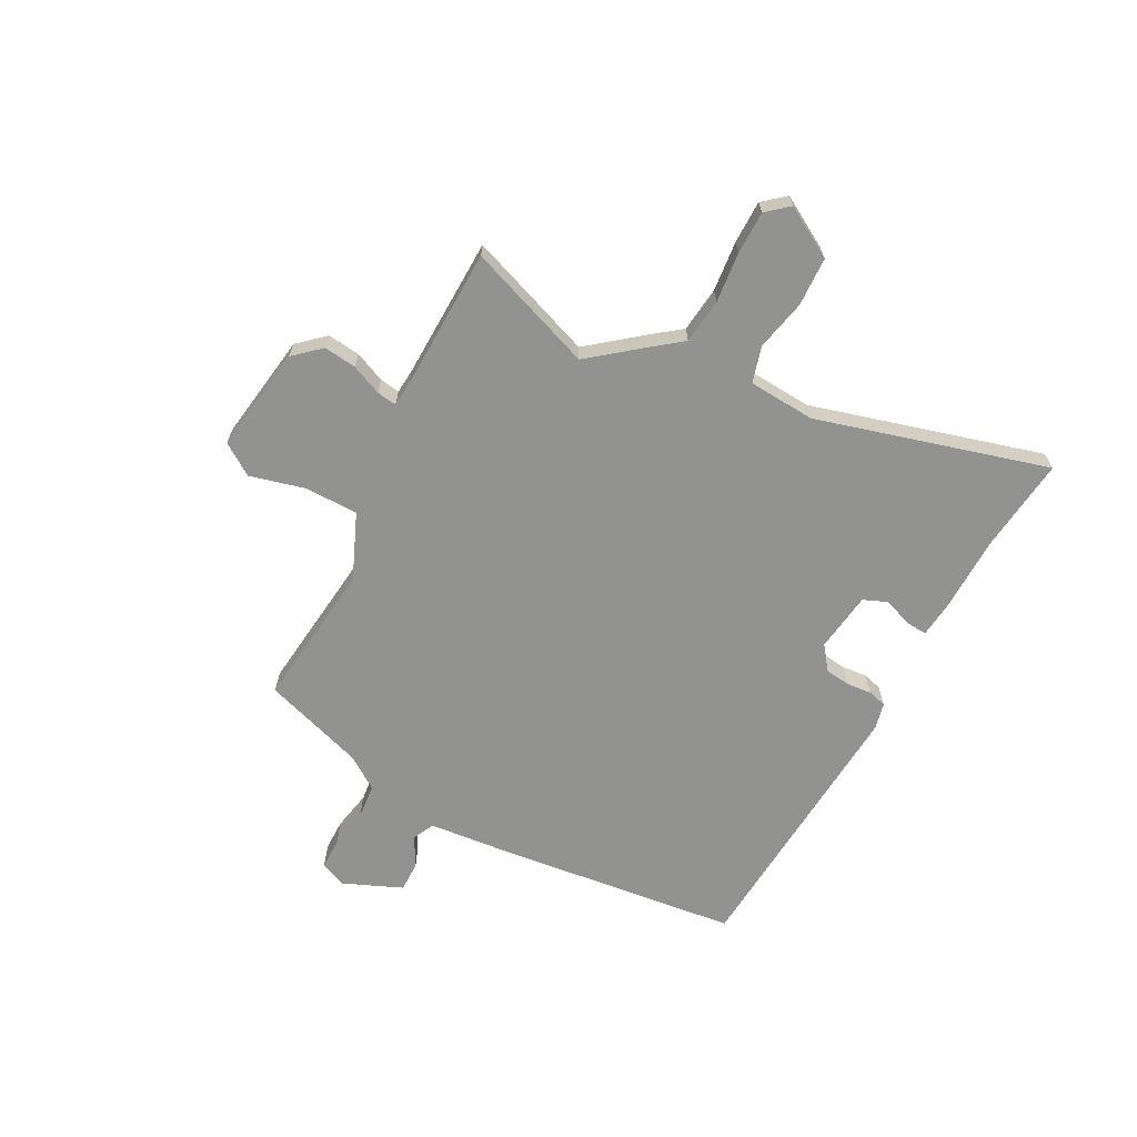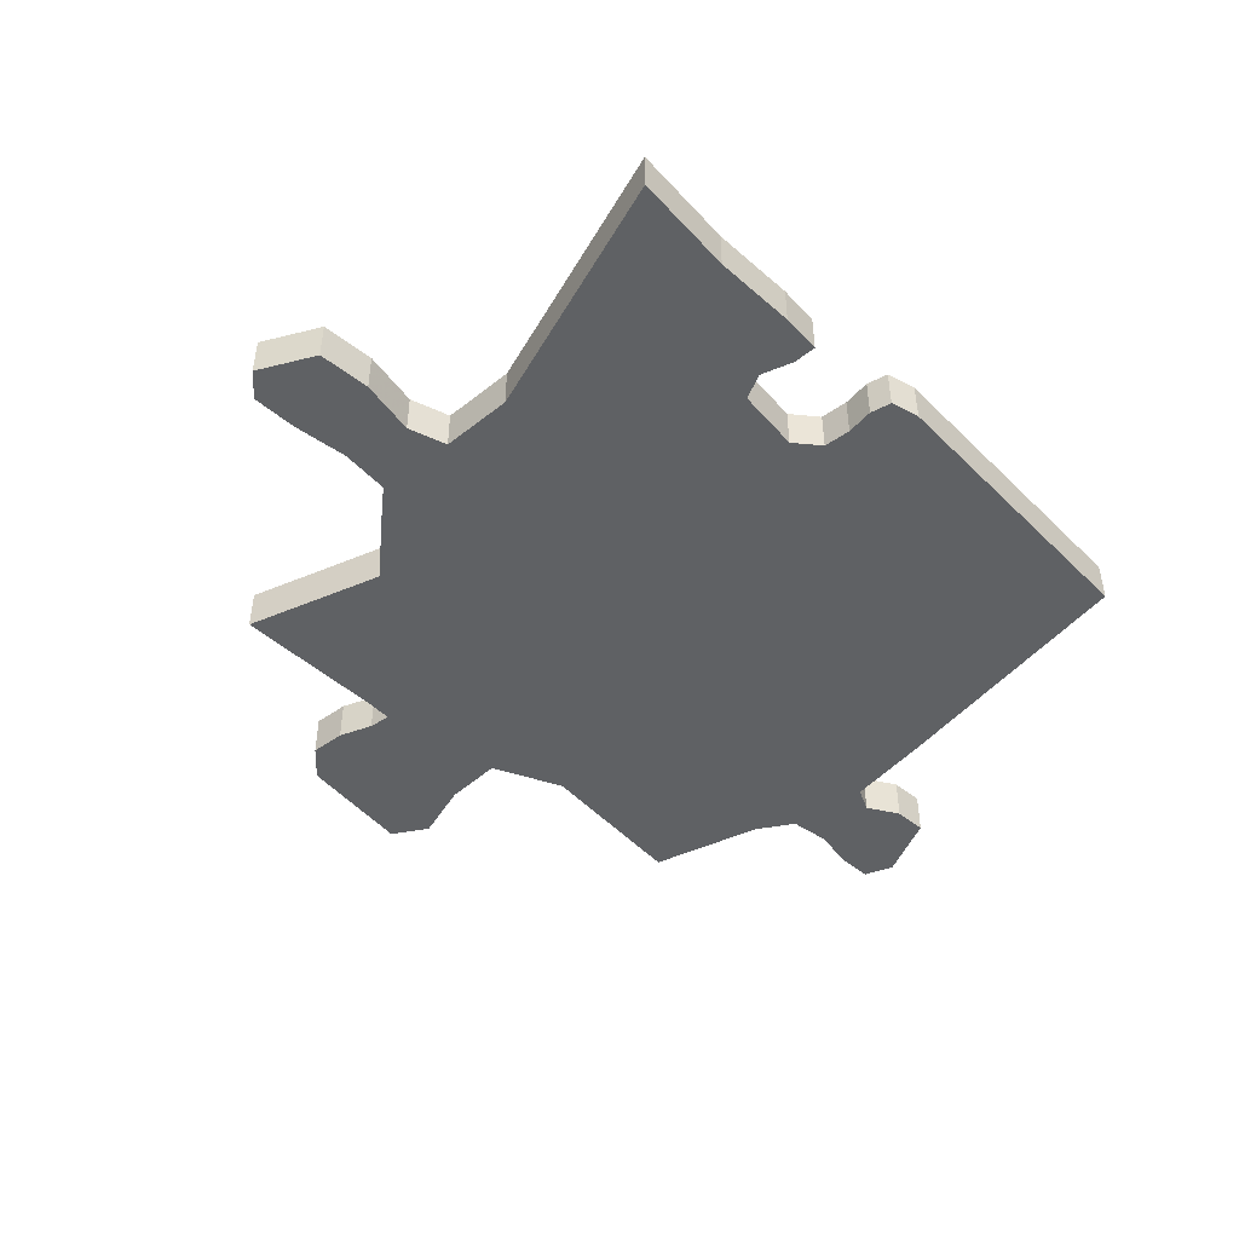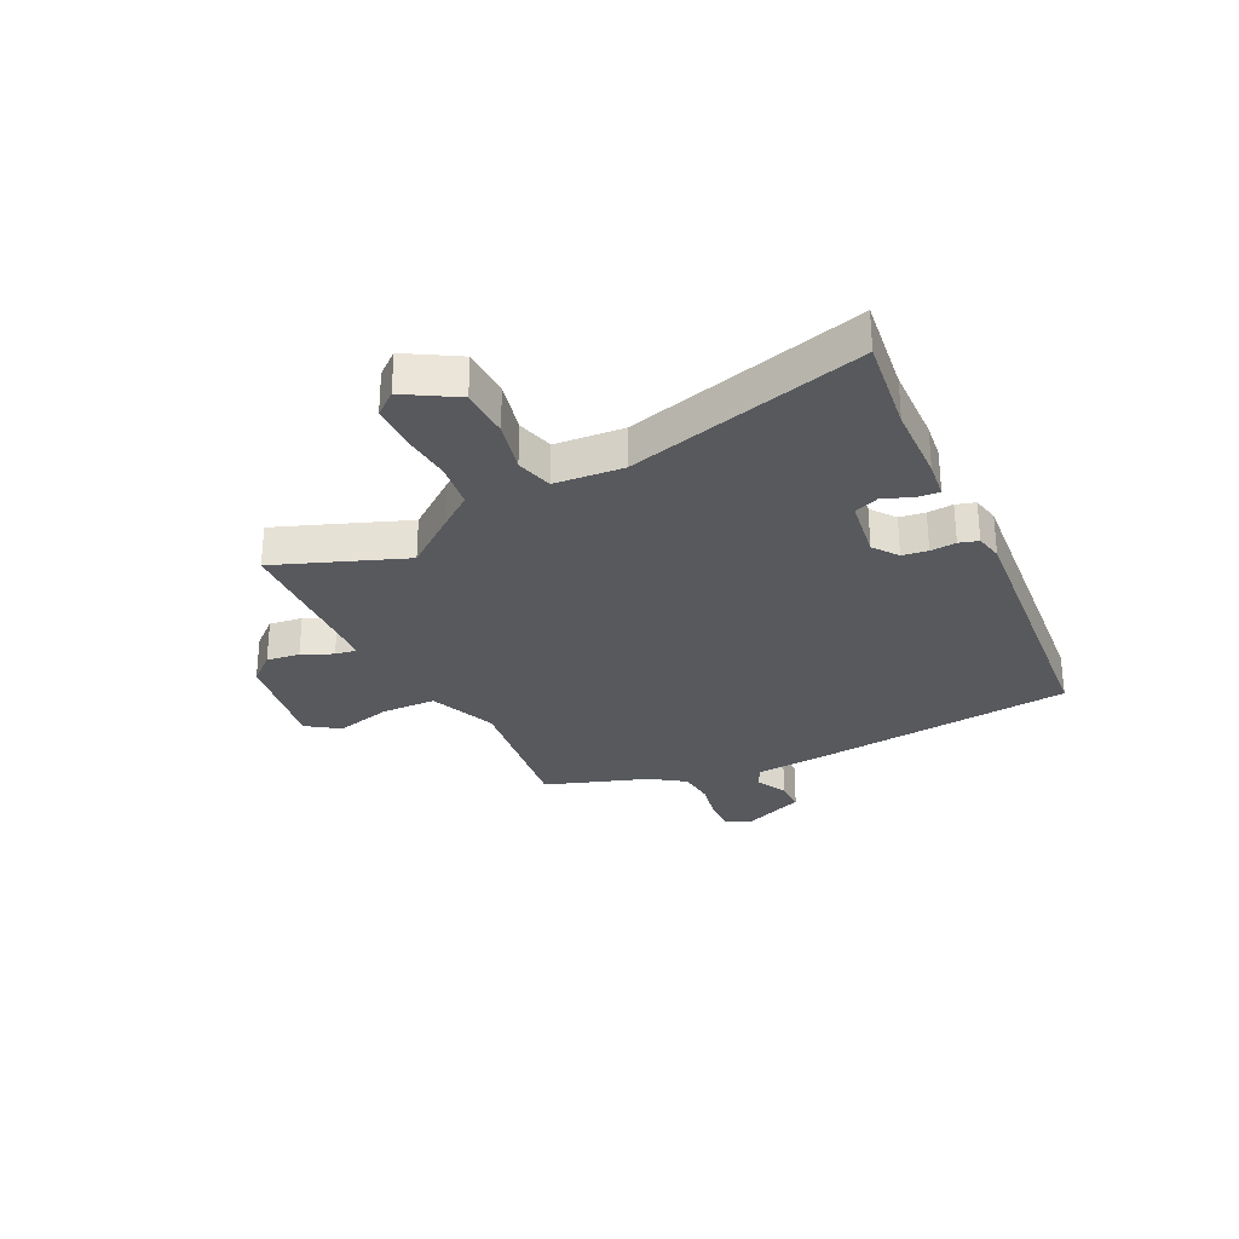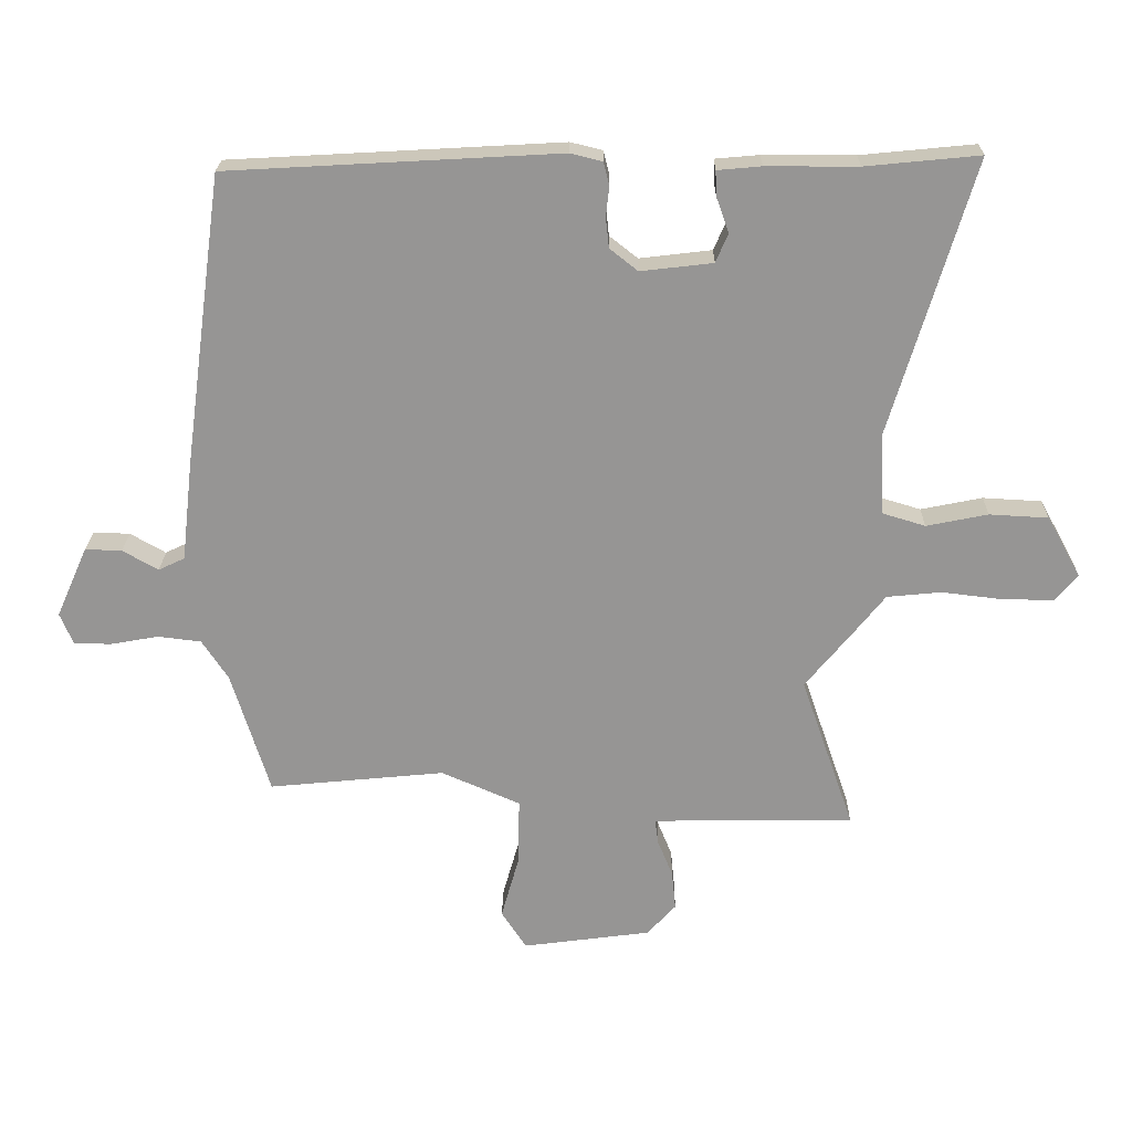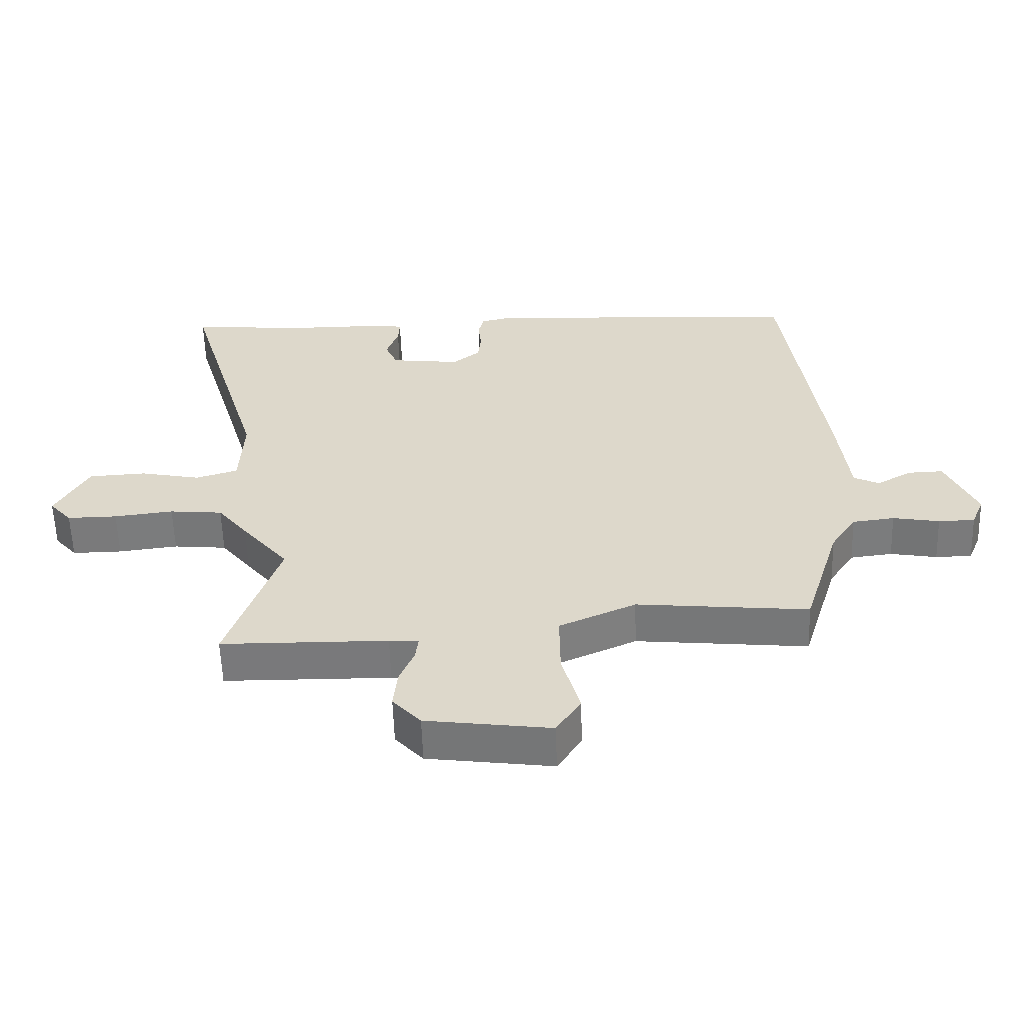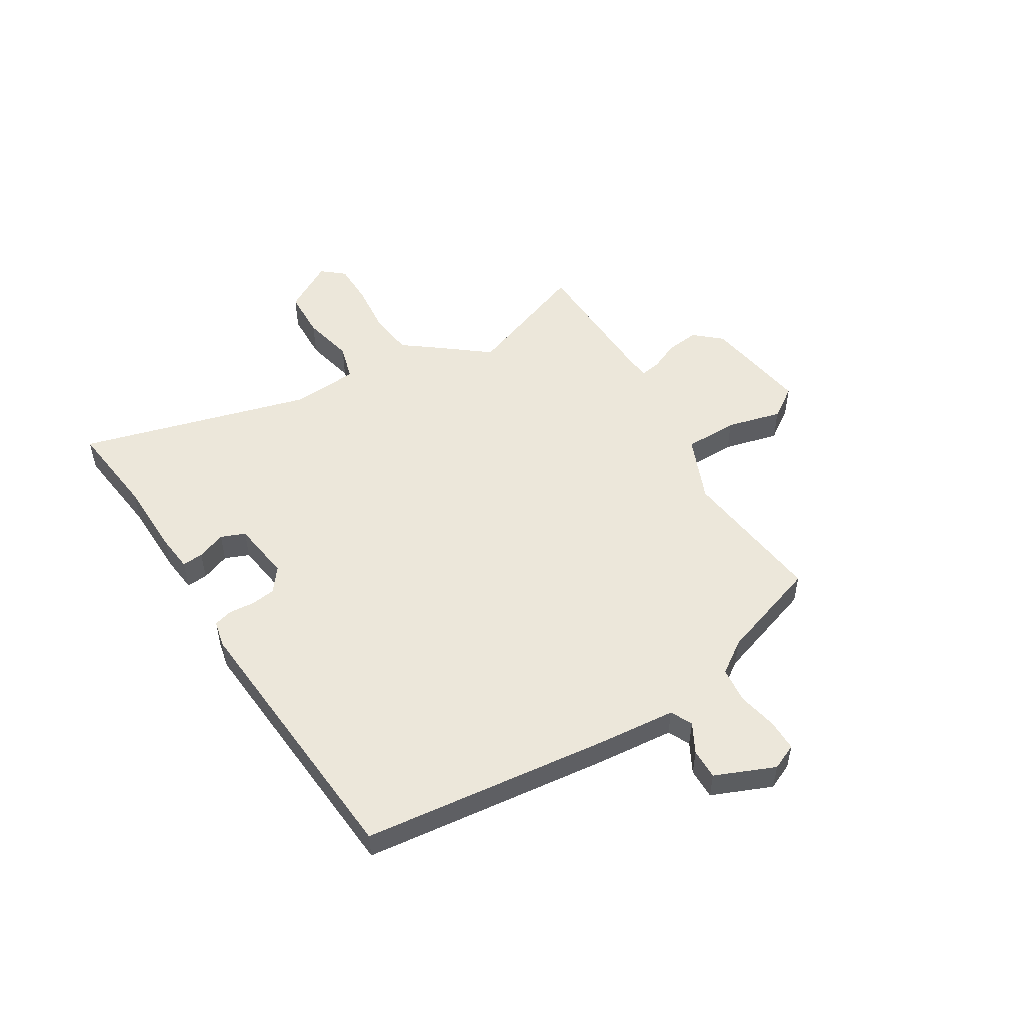
<metadata>
{"format":"obj","ext":"obj","renderer":"f3d","projection":"perspective","resolution":1024,"background":"white","views":[{"elev":-66.2,"azim":-118.8,"up":"+Y"},{"elev":-46.0,"azim":-44.9,"up":"+Y"},{"elev":-29.2,"azim":-65.6,"up":"+Y"},{"elev":22.3,"azim":-179.2,"up":"+Z"},{"elev":-58.0,"azim":1.8,"up":"+Z"},{"elev":51.6,"azim":57.3,"up":"+Y"}]}
</metadata>
<code>
v -0.516 0.07 -0.547
v -0.435 0.07 -0.313
v -0.508 0.07 -0.224
v -0.555 0.07 -0.165
v -0.638 0.07 -0.157
v -0.731 0.07 -0.168
v -0.809 0.07 -0.169
v -0.844 0.07 -0.129
v -0.792 0.07 -0.035
v -0.702 0.07 -0.03
v -0.608 0.07 -0.049
v -0.542 0.07 -0.029
v -0.536 0.07 0.094
v -0.662 0.07 0.516
v -0.488 0.07 0.499
v -0.348 0.07 0.499
v -0.281 0.07 0.493
v -0.283 0.07 0.454
v -0.302 0.07 0.401
v -0.283 0.07 0.357
v -0.173 0.07 0.344
v -0.13 0.07 0.378
v -0.125 0.07 0.424
v -0.13 0.07 0.47
v -0.121 0.07 0.505
v -0.072 0.07 0.517
v 0.433 0.07 0.489
v 0.494 0.07 0.041
v 0.511 0.07 -0.108
v 0.551 0.07 -0.127
v 0.605 0.07 -0.096
v 0.661 0.07 -0.094
v 0.709 0.07 -0.202
v 0.689 0.07 -0.25
v 0.632 0.07 -0.251
v 0.559 0.07 -0.238
v 0.493 0.07 -0.246
v 0.453 0.07 -0.307
v 0.395 0.07 -0.495
v 0.126 0.07 -0.469
v 0.006 0.07 -0.522
v 0.007 0.07 -0.621
v 0.035 0.07 -0.721
v -0.003 0.07 -0.78
v -0.199 0.07 -0.754
v -0.243 0.07 -0.706
v -0.237 0.07 -0.646
v -0.214 0.07 -0.59
v -0.209 0.07 -0.553
v -0.255 0.07 -0.55
v -0.516 0 -0.547
v -0.435 0 -0.313
v -0.508 0 -0.224
v -0.555 0 -0.165
v -0.638 0 -0.157
v -0.731 0 -0.168
v -0.809 0 -0.169
v -0.844 0 -0.129
v -0.792 0 -0.035
v -0.702 0 -0.03
v -0.608 0 -0.049
v -0.542 0 -0.029
v -0.536 0 0.094
v -0.662 0 0.516
v -0.488 0 0.499
v -0.348 0 0.499
v -0.281 0 0.493
v -0.283 0 0.454
v -0.302 0 0.401
v -0.283 0 0.357
v -0.173 0 0.344
v -0.13 0 0.378
v -0.125 0 0.424
v -0.13 0 0.47
v -0.121 0 0.505
v -0.072 0 0.517
v 0.433 0 0.489
v 0.494 0 0.041
v 0.511 0 -0.108
v 0.551 0 -0.127
v 0.605 0 -0.096
v 0.661 0 -0.094
v 0.709 0 -0.202
v 0.689 0 -0.25
v 0.632 0 -0.251
v 0.559 0 -0.238
v 0.493 0 -0.246
v 0.453 0 -0.307
v 0.395 0 -0.495
v 0.126 0 -0.469
v 0.006 0 -0.522
v 0.007 0 -0.621
v 0.035 0 -0.721
v -0.003 0 -0.78
v -0.199 0 -0.754
v -0.243 0 -0.706
v -0.237 0 -0.646
v -0.214 0 -0.59
v -0.209 0 -0.553
v -0.255 0 -0.55
f 45 46 47 48
f 45 48 49
f 42 43 44 45
f 41 42 45 49
f 40 41 49 50
f 38 39 40
f 37 38 40 50
f 33 34 35 36
f 33 36 37
f 30 31 32 33
f 30 33 37
f 29 30 37 50
f 23 24 25 26
f 22 23 26 27
f 21 22 27 28
f 16 17 18 19
f 15 16 19 20
f 13 14 15 20
f 12 13 20 21
f 8 9 10 11
f 8 11 12
f 5 6 7 8
f 4 5 8 12
f 2 3 4 12
f 29 50 1 2
f 21 28 29
f 2 12 21 29
f 98 97 96 95
f 99 98 95
f 95 94 93 92
f 99 95 92 91
f 100 99 91 90
f 90 89 88
f 100 90 88 87
f 86 85 84 83
f 87 86 83
f 83 82 81 80
f 87 83 80
f 100 87 80 79
f 76 75 74 73
f 77 76 73 72
f 78 77 72 71
f 69 68 67 66
f 70 69 66 65
f 70 65 64 63
f 71 70 63 62
f 61 60 59 58
f 62 61 58
f 58 57 56 55
f 62 58 55 54
f 62 54 53 52
f 52 51 100 79
f 79 78 71
f 79 71 62 52
f 1 51 52 2
f 2 52 53 3
f 3 53 54 4
f 4 54 55 5
f 5 55 56 6
f 6 56 57 7
f 7 57 58 8
f 8 58 59 9
f 9 59 60 10
f 10 60 61 11
f 11 61 62 12
f 12 62 63 13
f 13 63 64 14
f 14 64 65 15
f 15 65 66 16
f 16 66 67 17
f 17 67 68 18
f 18 68 69 19
f 19 69 70 20
f 20 70 71 21
f 21 71 72 22
f 22 72 73 23
f 23 73 74 24
f 24 74 75 25
f 25 75 76 26
f 26 76 77 27
f 27 77 78 28
f 28 78 79 29
f 29 79 80 30
f 30 80 81 31
f 31 81 82 32
f 32 82 83 33
f 33 83 84 34
f 34 84 85 35
f 35 85 86 36
f 36 86 87 37
f 37 87 88 38
f 38 88 89 39
f 39 89 90 40
f 40 90 91 41
f 41 91 92 42
f 42 92 93 43
f 43 93 94 44
f 44 94 95 45
f 45 95 96 46
f 46 96 97 47
f 47 97 98 48
f 48 98 99 49
f 49 99 100 50
f 50 100 51 1

</code>
